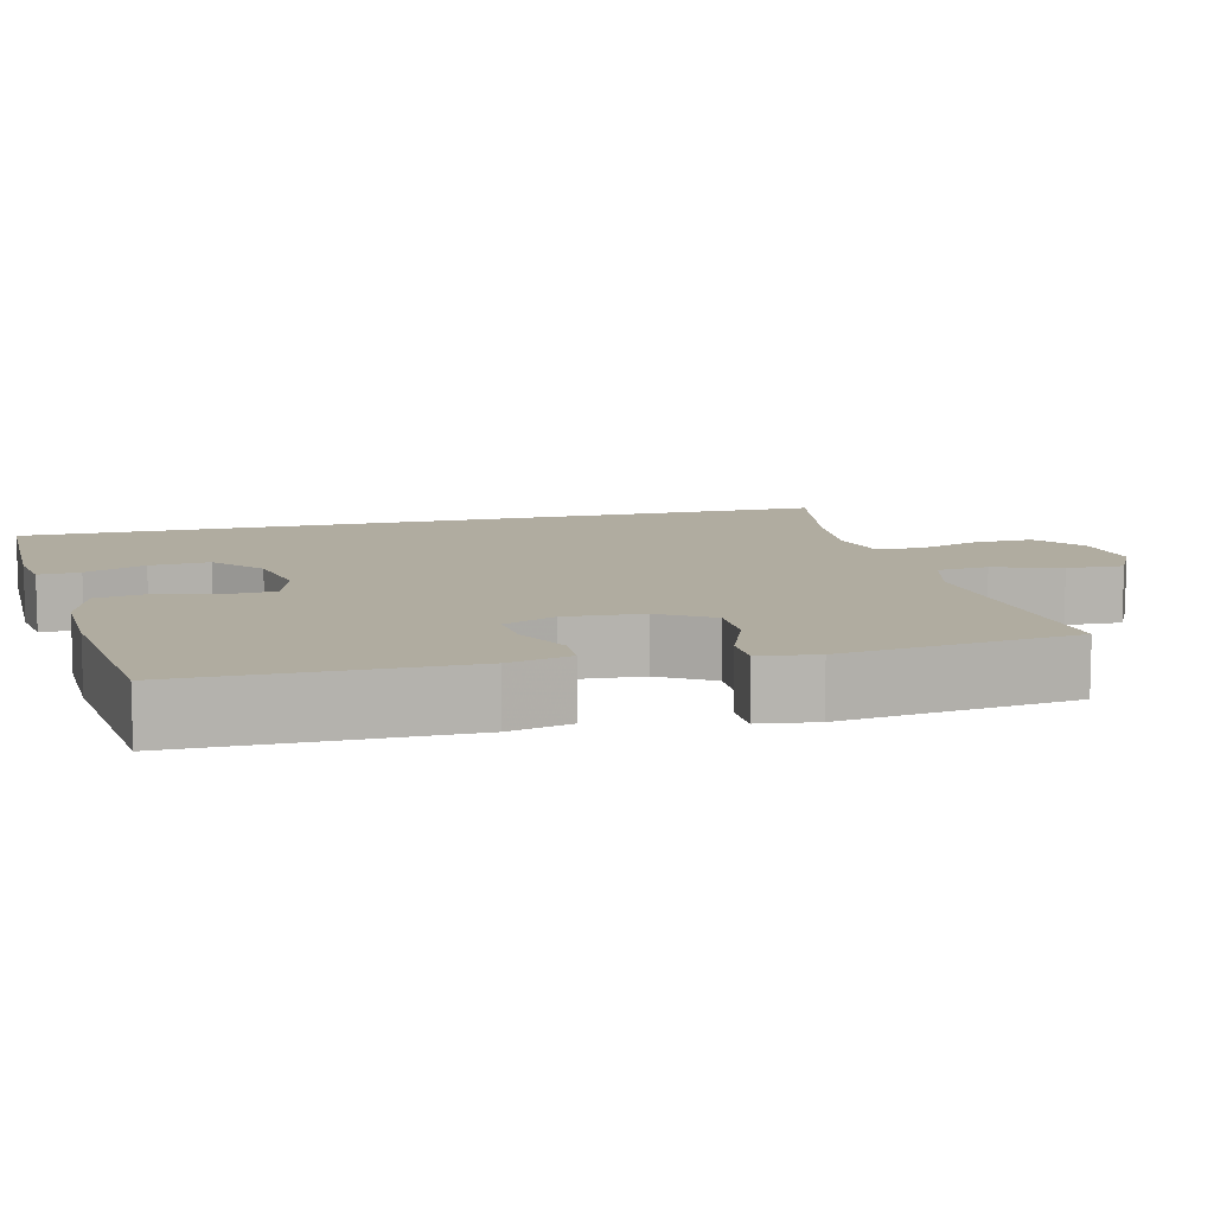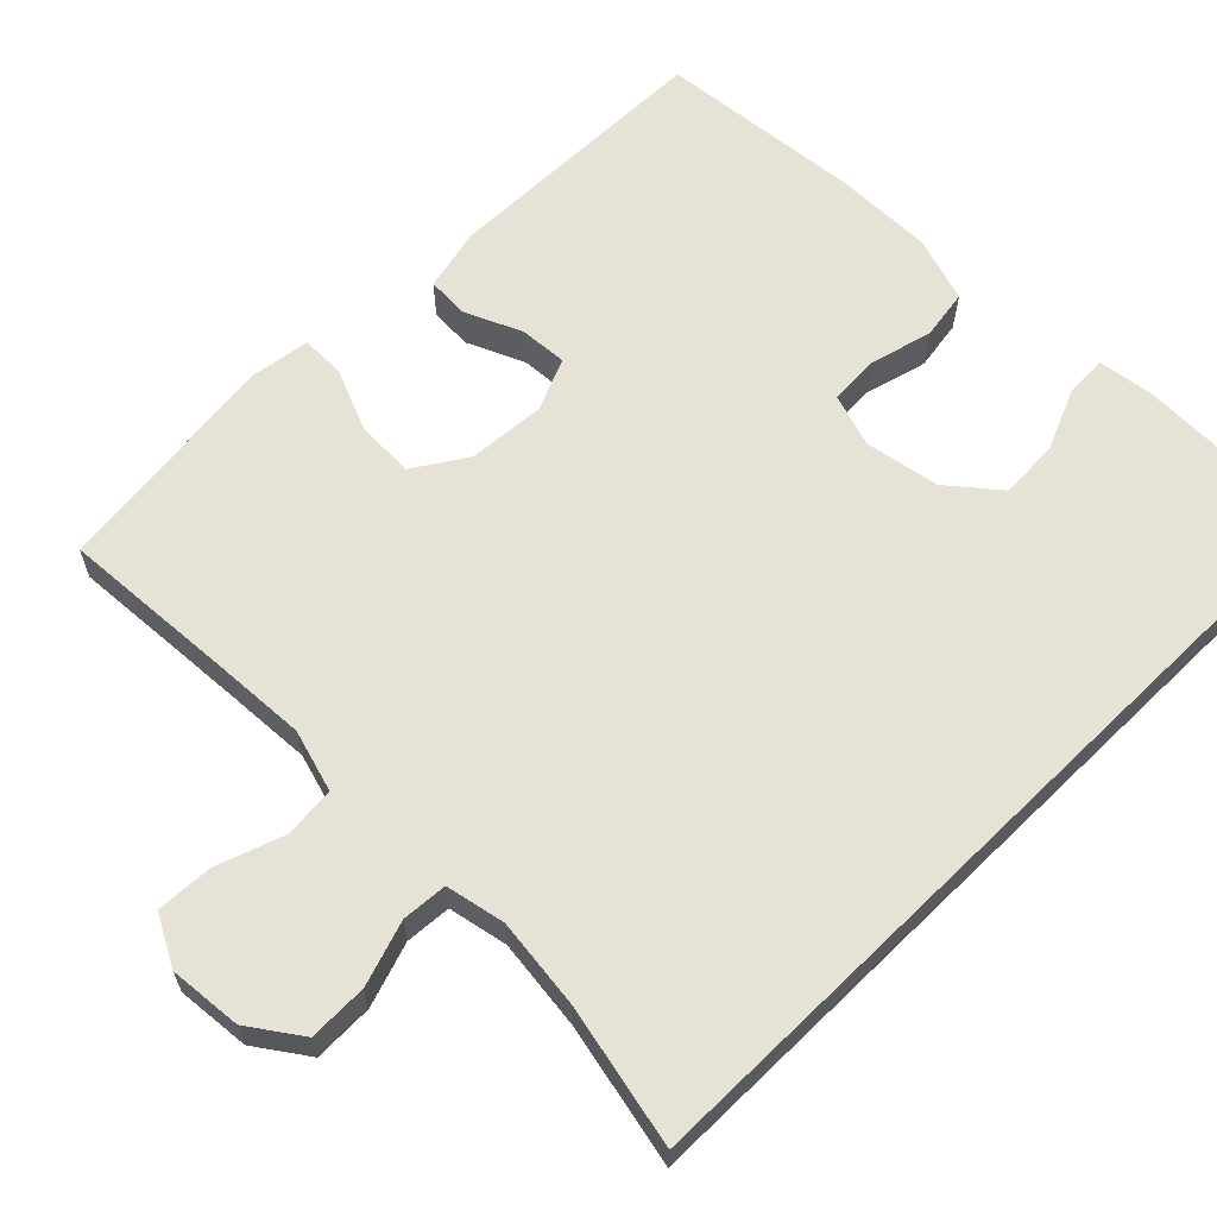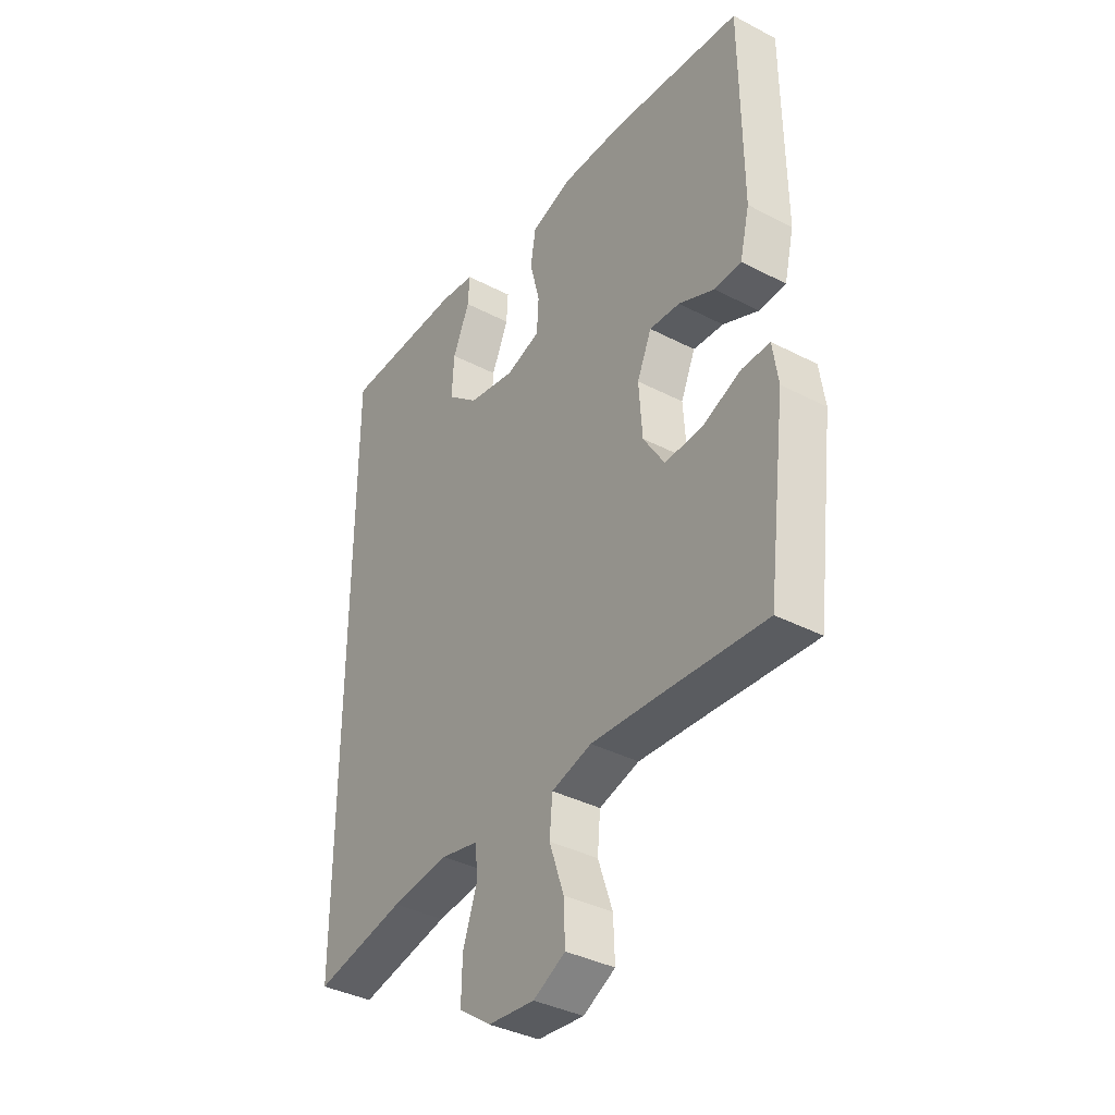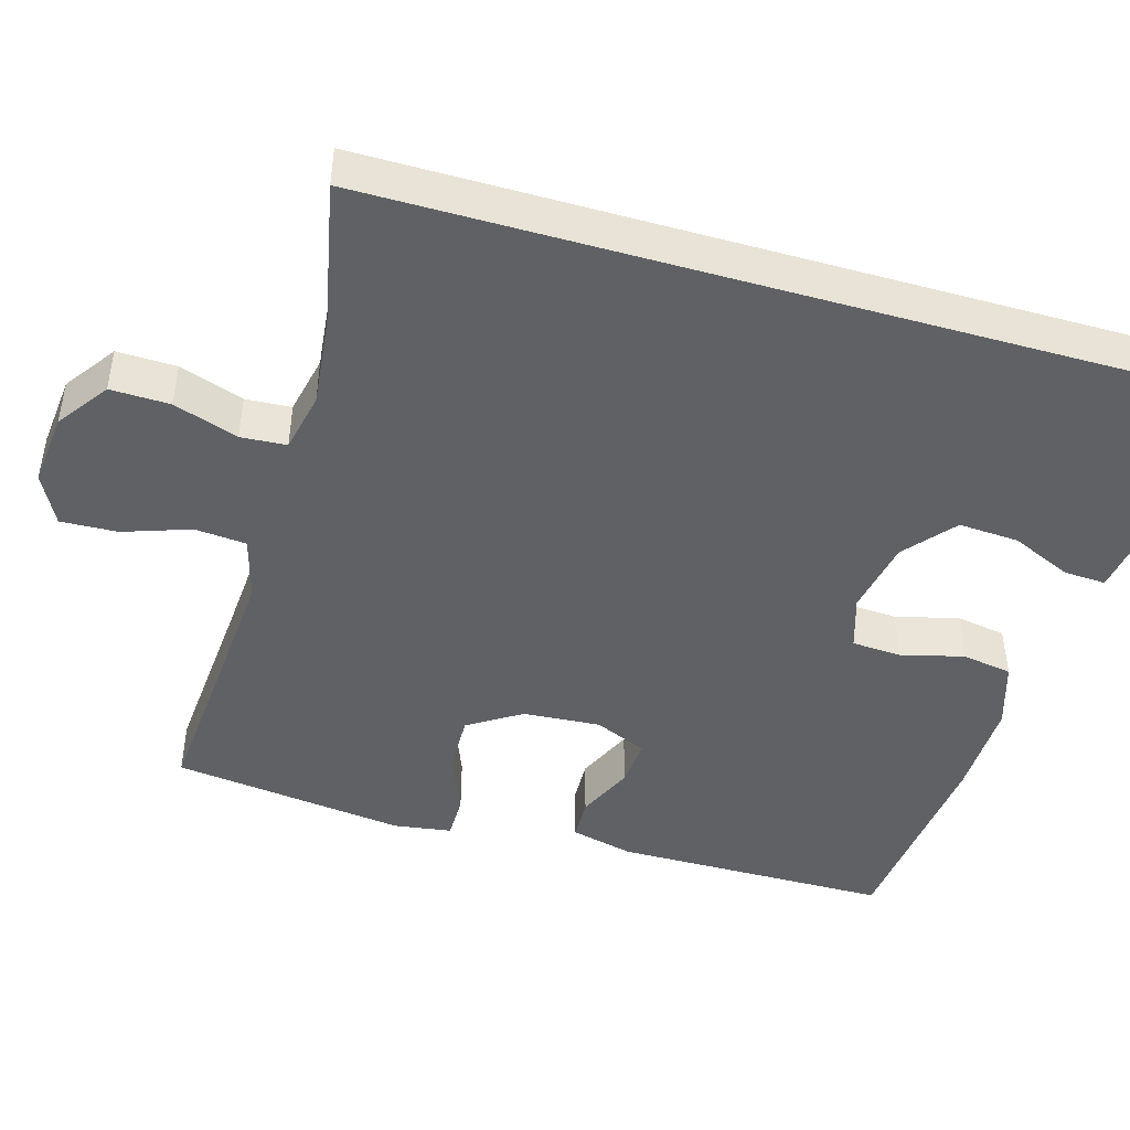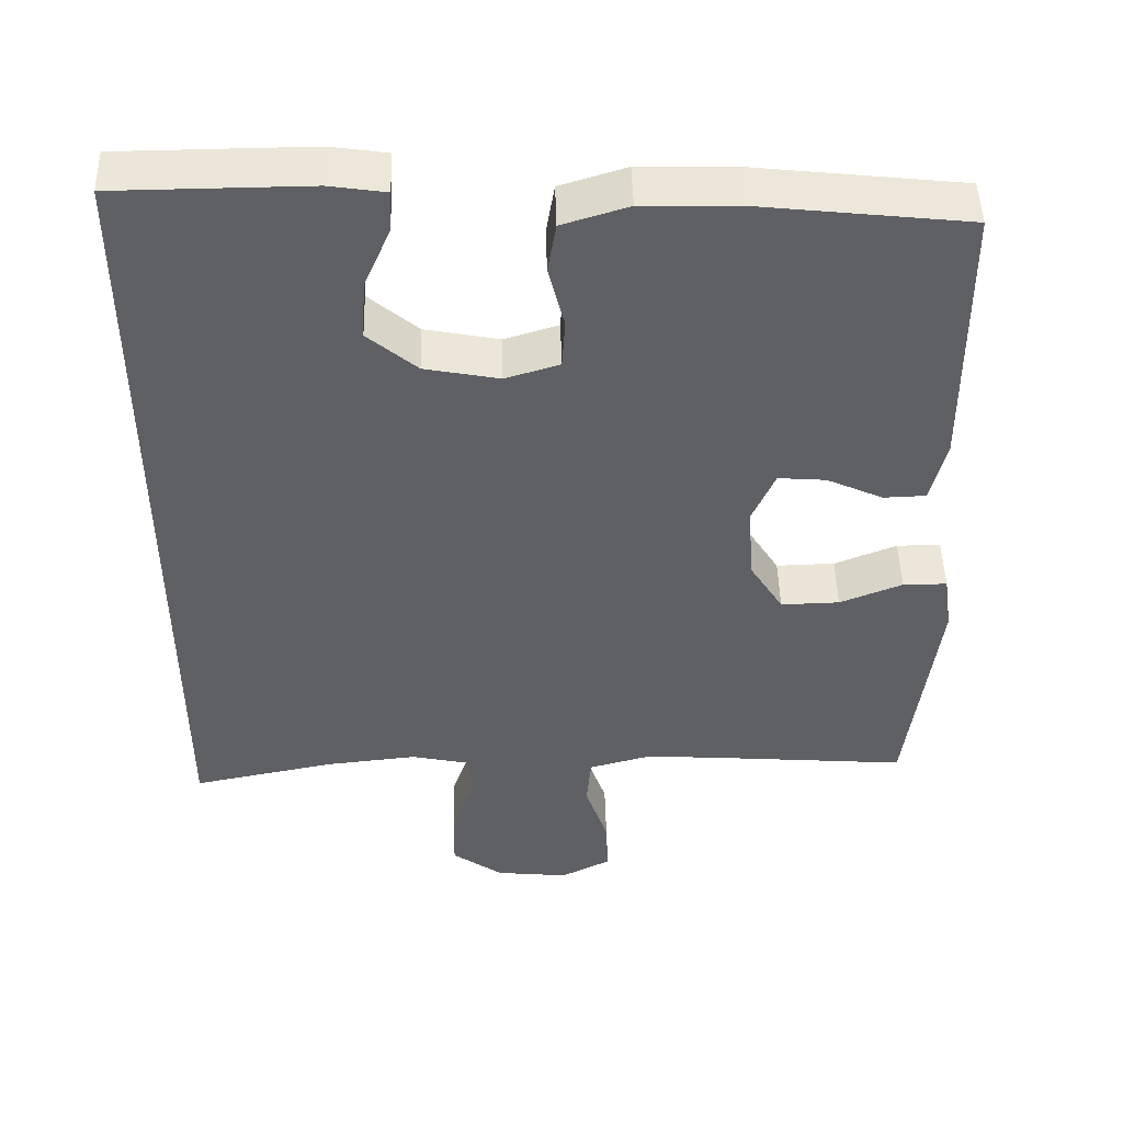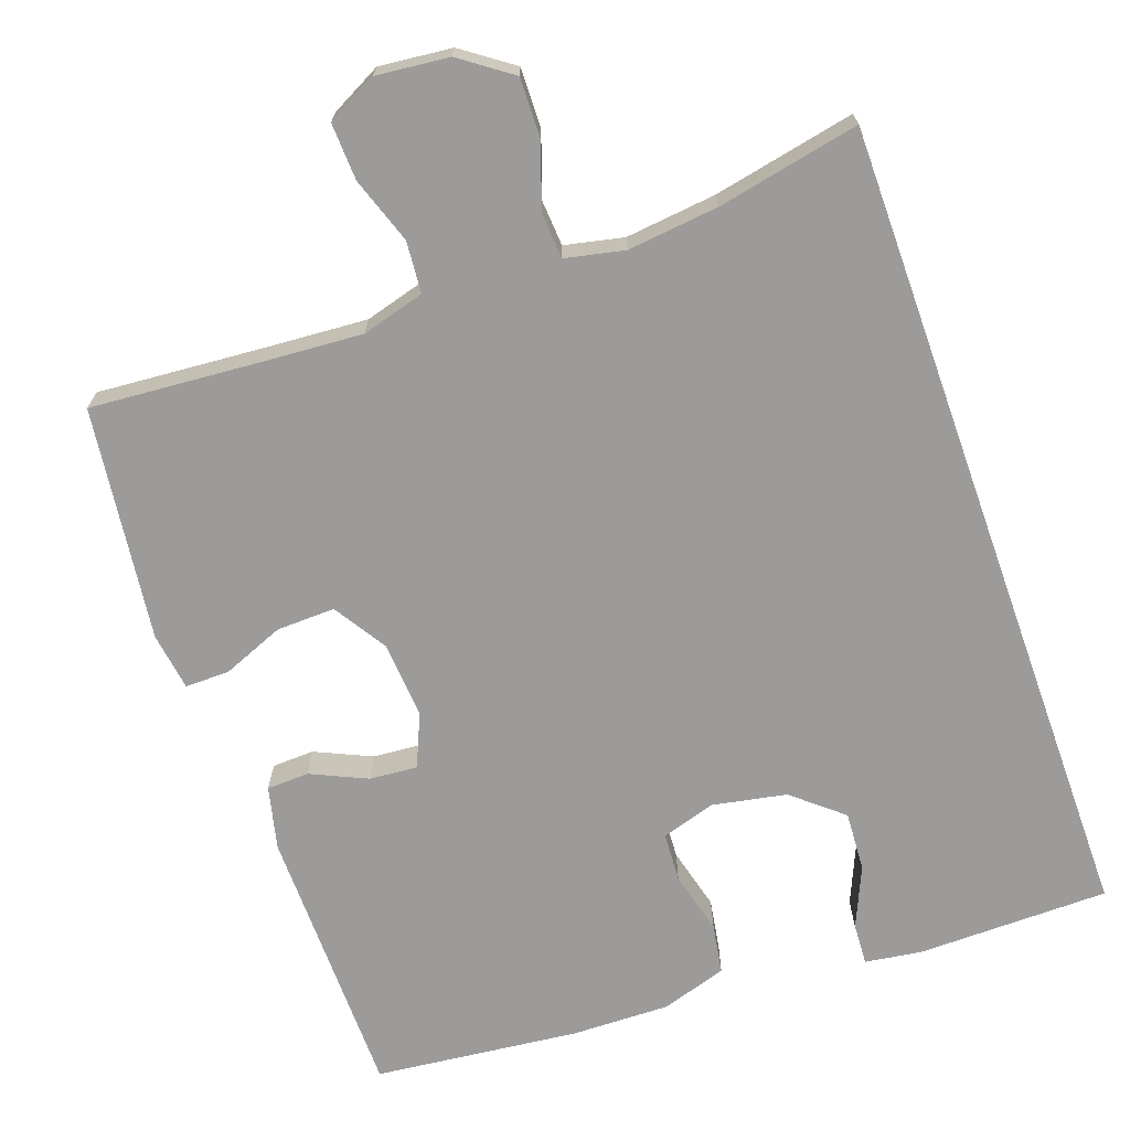
<metadata>
{"format":"obj","ext":"obj","renderer":"f3d","projection":"perspective","resolution":1024,"background":"white","views":[{"elev":9.9,"azim":75.7,"up":"+Y"},{"elev":62.9,"azim":-134.4,"up":"+Y"},{"elev":-37.7,"azim":56.4,"up":"+Z"},{"elev":-45.8,"azim":-106.1,"up":"+Y"},{"elev":47.6,"azim":-1.5,"up":"+Z"},{"elev":-69.9,"azim":-160.3,"up":"+Y"}]}
</metadata>
<code>
v -0.5 0.07 -0.514
v -0.5 0.07 0.567
v -0.246 0.07 0.569
v -0.172 0.07 0.558
v -0.175 0.07 0.503
v -0.21 0.07 0.423
v -0.215 0.07 0.344
v -0.15 0.07 0.289
v -0.052 0.07 0.27
v 0.019 0.07 0.292
v 0.023 0.07 0.357
v 0.002 0.07 0.44
v 0.013 0.07 0.506
v 0.1 0.07 0.533
v 0.229 0.07 0.53
v 0.5 0.07 0.5
v 0.503 0.07 0.136
v 0.483 0.07 0.053
v 0.427 0.07 0.051
v 0.353 0.07 0.085
v 0.29 0.07 0.09
v 0.26 0.07 0.021
v 0.267 0.07 -0.081
v 0.311 0.07 -0.151
v 0.388 0.07 -0.149
v 0.47 0.07 -0.116
v 0.528 0.07 -0.116
v 0.539 0.07 -0.192
v 0.5 0.07 -0.5
v 0.272 0.07 -0.482
v 0.144 0.07 -0.473
v 0.061 0.07 -0.496
v 0.055 0.07 -0.564
v 0.085 0.07 -0.652
v 0.088 0.07 -0.727
v 0.022 0.07 -0.761
v -0.074 0.07 -0.751
v -0.141 0.07 -0.703
v -0.139 0.07 -0.625
v -0.11 0.07 -0.54
v -0.114 0.07 -0.48
v -0.192 0.07 -0.463
v -0.312 0.07 -0.476
v -0.5 0 -0.514
v -0.5 0 0.567
v -0.246 0 0.569
v -0.172 0 0.558
v -0.175 0 0.503
v -0.21 0 0.423
v -0.215 0 0.344
v -0.15 0 0.289
v -0.052 0 0.27
v 0.019 0 0.292
v 0.023 0 0.357
v 0.002 0 0.44
v 0.013 0 0.506
v 0.1 0 0.533
v 0.229 0 0.53
v 0.5 0 0.5
v 0.503 0 0.136
v 0.483 0 0.053
v 0.427 0 0.051
v 0.353 0 0.085
v 0.29 0 0.09
v 0.26 0 0.021
v 0.267 0 -0.081
v 0.311 0 -0.151
v 0.388 0 -0.149
v 0.47 0 -0.116
v 0.528 0 -0.116
v 0.539 0 -0.192
v 0.5 0 -0.5
v 0.272 0 -0.482
v 0.144 0 -0.473
v 0.061 0 -0.496
v 0.055 0 -0.564
v 0.085 0 -0.652
v 0.088 0 -0.727
v 0.022 0 -0.761
v -0.074 0 -0.751
v -0.141 0 -0.703
v -0.139 0 -0.625
v -0.11 0 -0.54
v -0.114 0 -0.48
v -0.192 0 -0.463
v -0.312 0 -0.476
f 38 39 40
f 37 38 40
f 36 37 40
f 35 36 40
f 34 35 40
f 33 34 40
f 32 33 40 41
f 31 32 41 42
f 28 29 30
f 27 28 30
f 26 27 30
f 25 26 30
f 24 25 30 31
f 23 24 31 42
f 18 19 20
f 17 18 20
f 16 17 20
f 15 16 20
f 14 15 20
f 13 14 20
f 12 13 20
f 11 12 20
f 10 11 20 21
f 9 10 21 22
f 4 5 6
f 3 4 6
f 2 3 6
f 2 6 7
f 1 2 7
f 43 1 7
f 23 42 43
f 22 23 43
f 9 22 43
f 8 9 43
f 7 8 43
f 83 82 81
f 83 81 80
f 83 80 79
f 83 79 78
f 83 78 77
f 83 77 76
f 84 83 76 75
f 85 84 75 74
f 73 72 71
f 73 71 70
f 73 70 69
f 73 69 68
f 74 73 68 67
f 85 74 67 66
f 63 62 61
f 63 61 60
f 63 60 59
f 63 59 58
f 63 58 57
f 63 57 56
f 63 56 55
f 63 55 54
f 64 63 54 53
f 65 64 53 52
f 49 48 47
f 49 47 46
f 49 46 45
f 50 49 45
f 50 45 44
f 50 44 86
f 86 85 66
f 86 66 65
f 86 65 52
f 86 52 51
f 86 51 50
f 1 44 45 2
f 2 45 46 3
f 3 46 47 4
f 4 47 48 5
f 5 48 49 6
f 6 49 50 7
f 7 50 51 8
f 8 51 52 9
f 9 52 53 10
f 10 53 54 11
f 11 54 55 12
f 12 55 56 13
f 13 56 57 14
f 14 57 58 15
f 15 58 59 16
f 16 59 60 17
f 17 60 61 18
f 18 61 62 19
f 19 62 63 20
f 20 63 64 21
f 21 64 65 22
f 22 65 66 23
f 23 66 67 24
f 24 67 68 25
f 25 68 69 26
f 26 69 70 27
f 27 70 71 28
f 28 71 72 29
f 29 72 73 30
f 30 73 74 31
f 31 74 75 32
f 32 75 76 33
f 33 76 77 34
f 34 77 78 35
f 35 78 79 36
f 36 79 80 37
f 37 80 81 38
f 38 81 82 39
f 39 82 83 40
f 40 83 84 41
f 41 84 85 42
f 42 85 86 43
f 43 86 44 1

</code>
